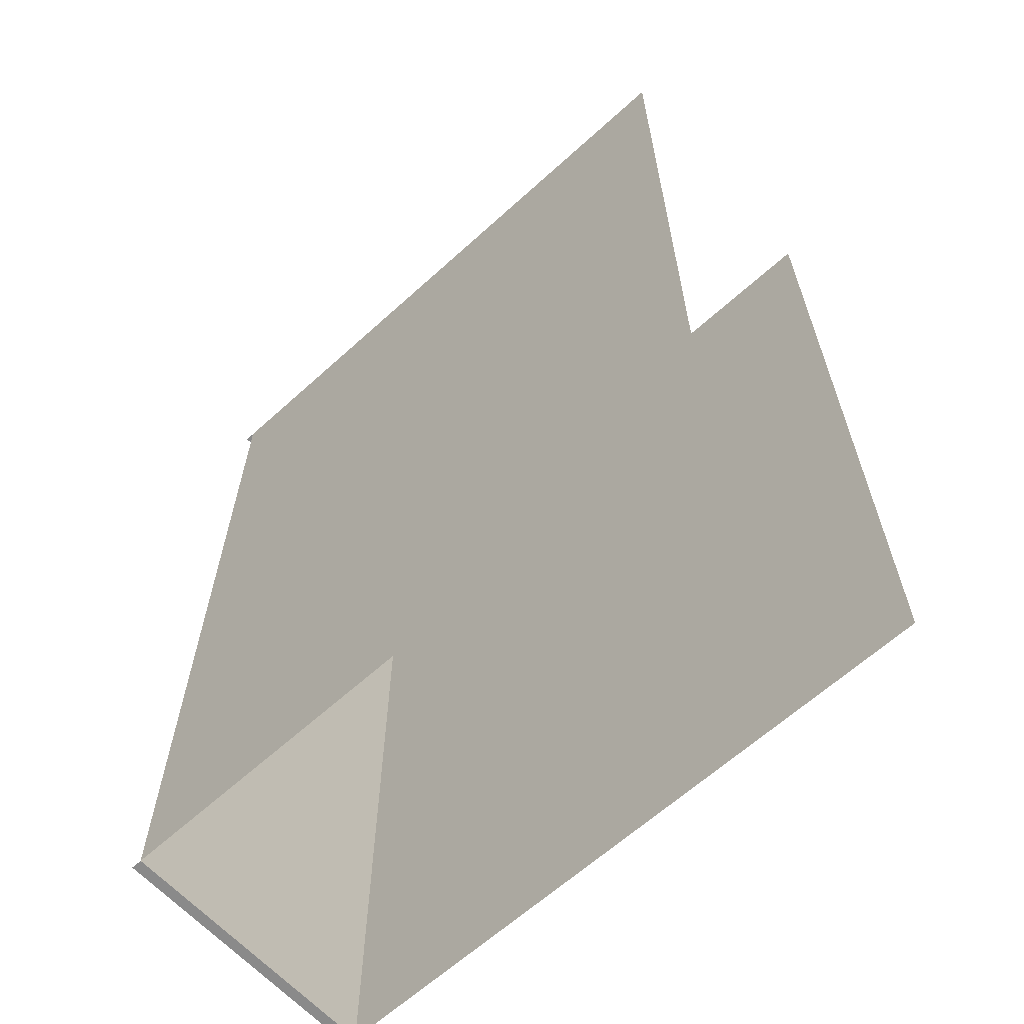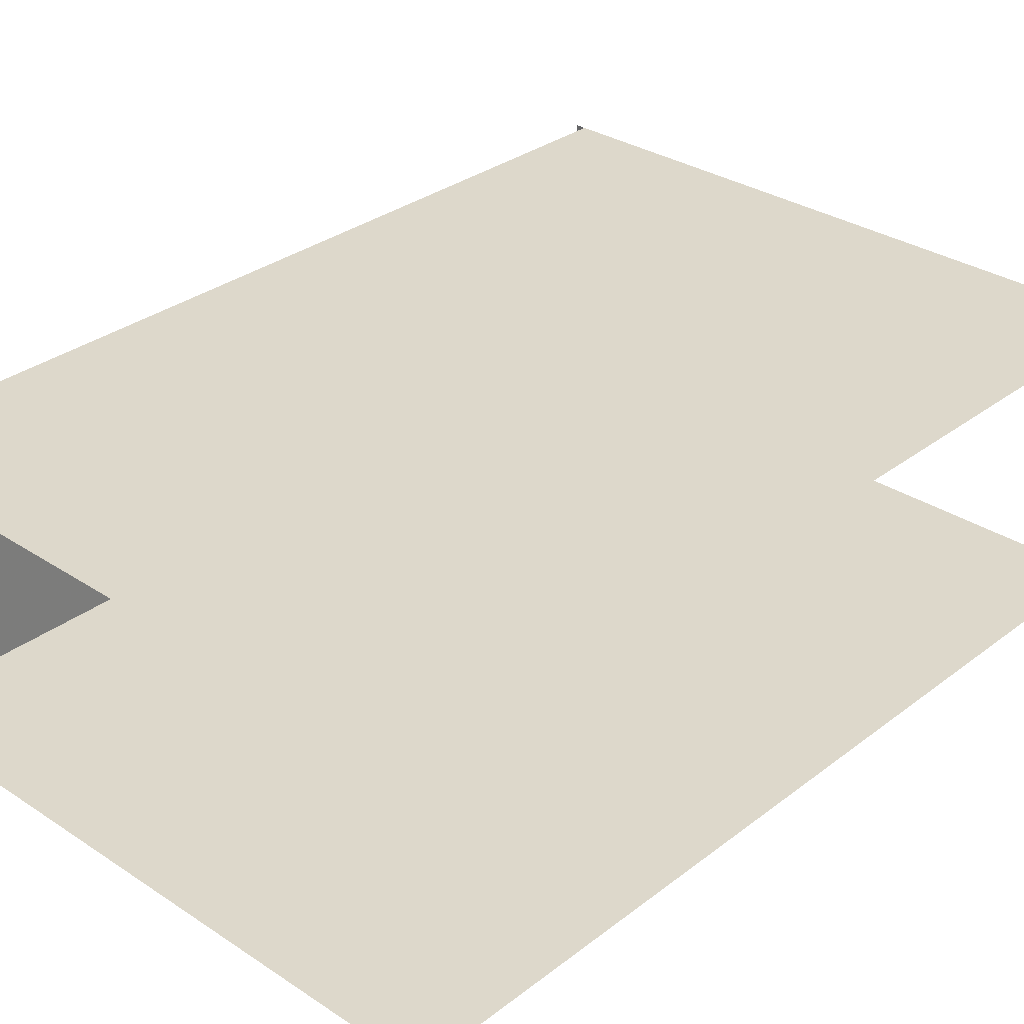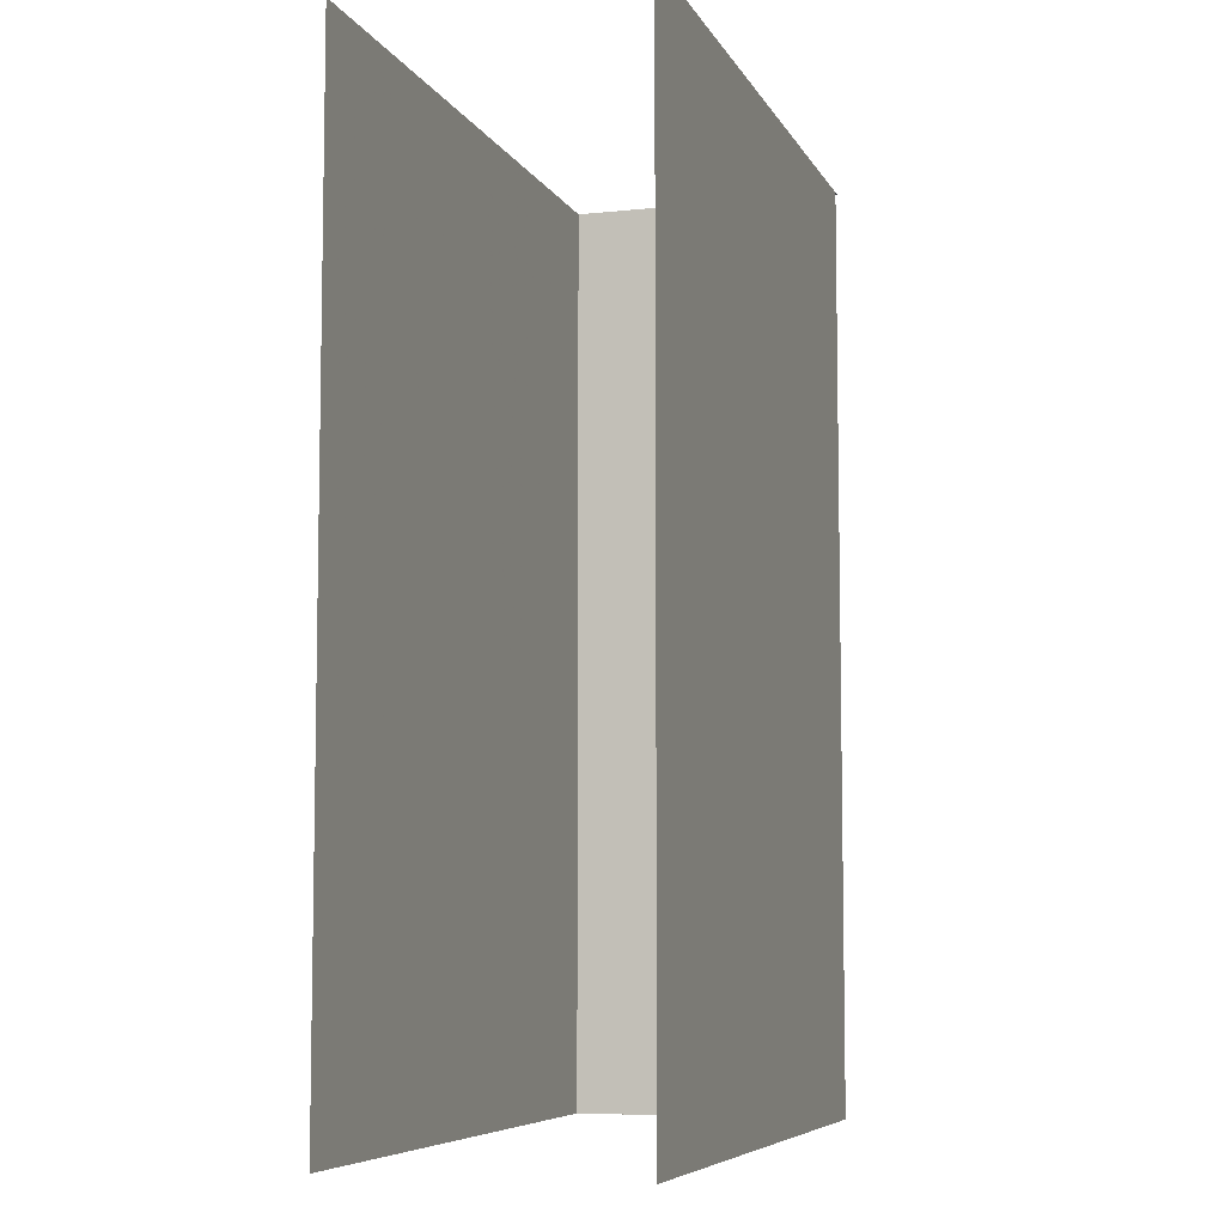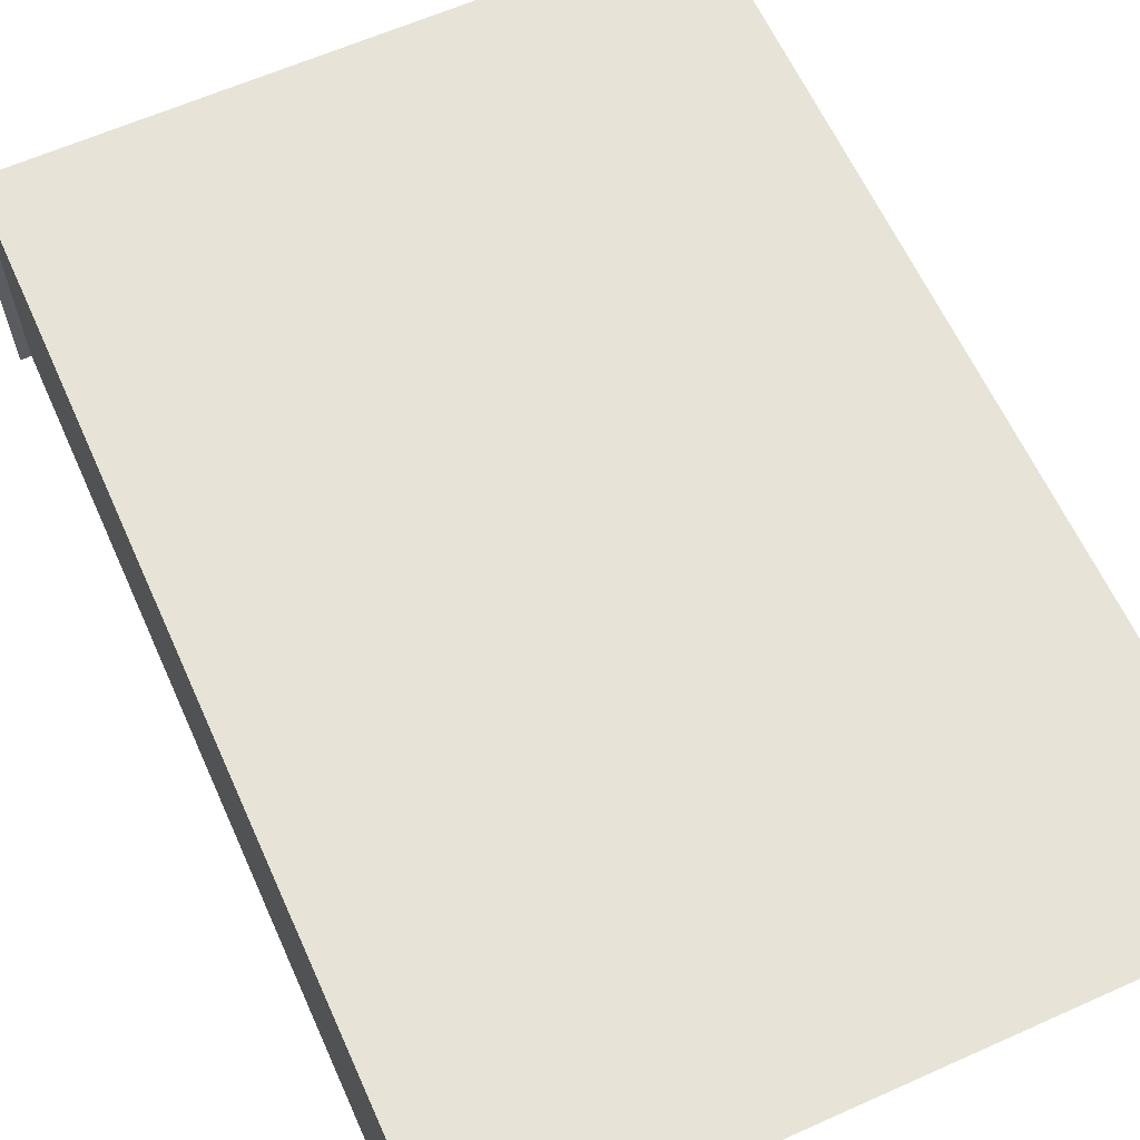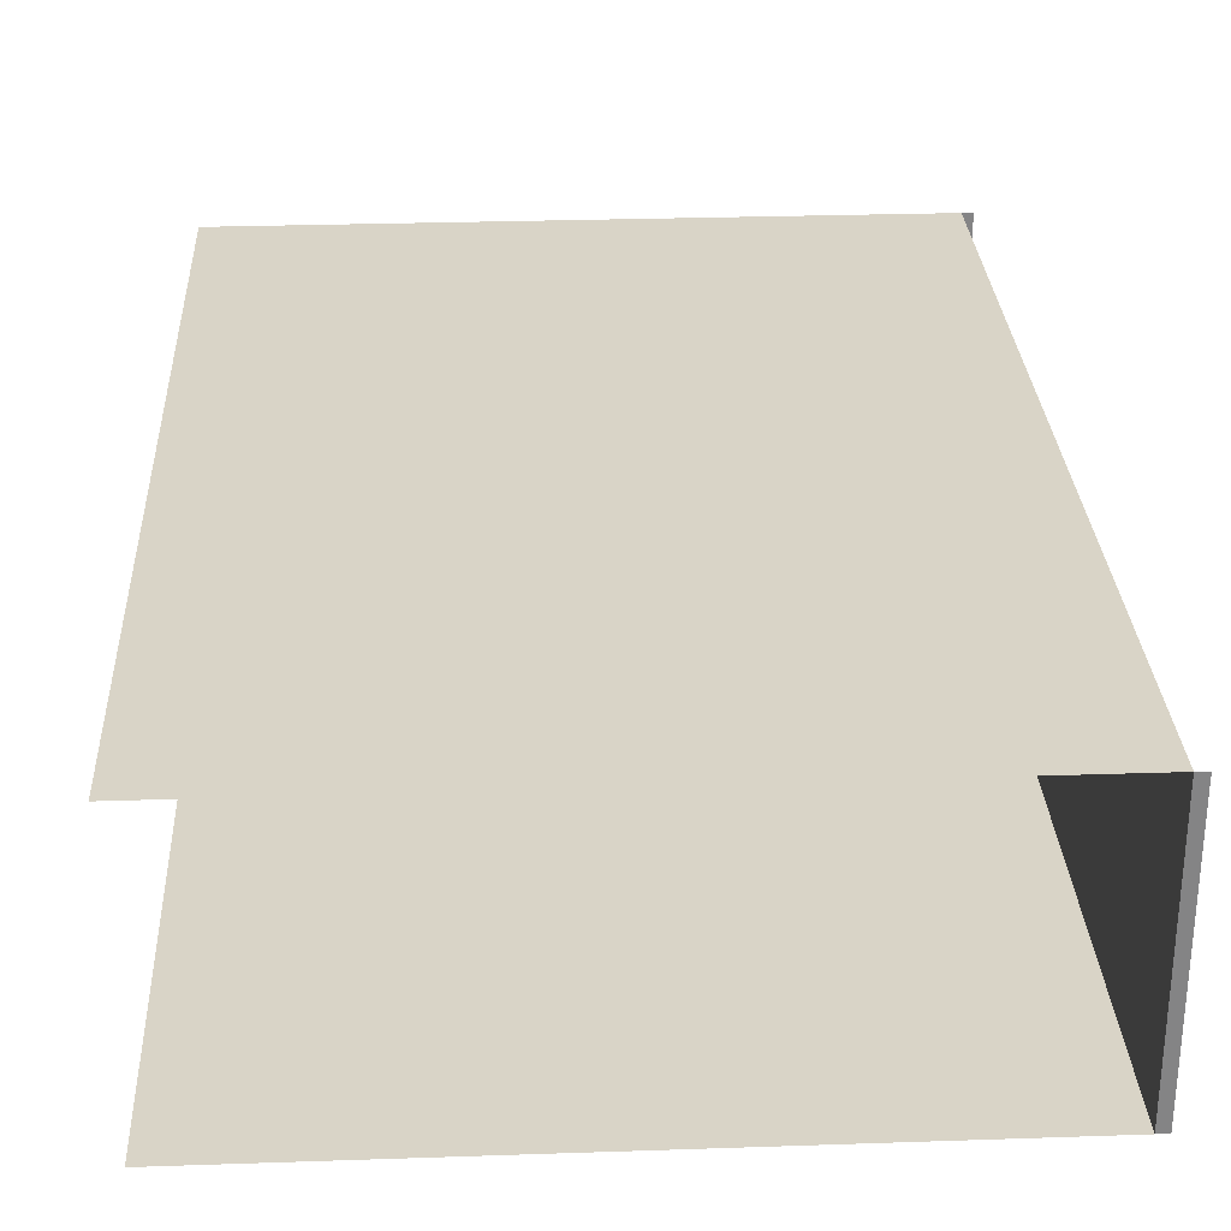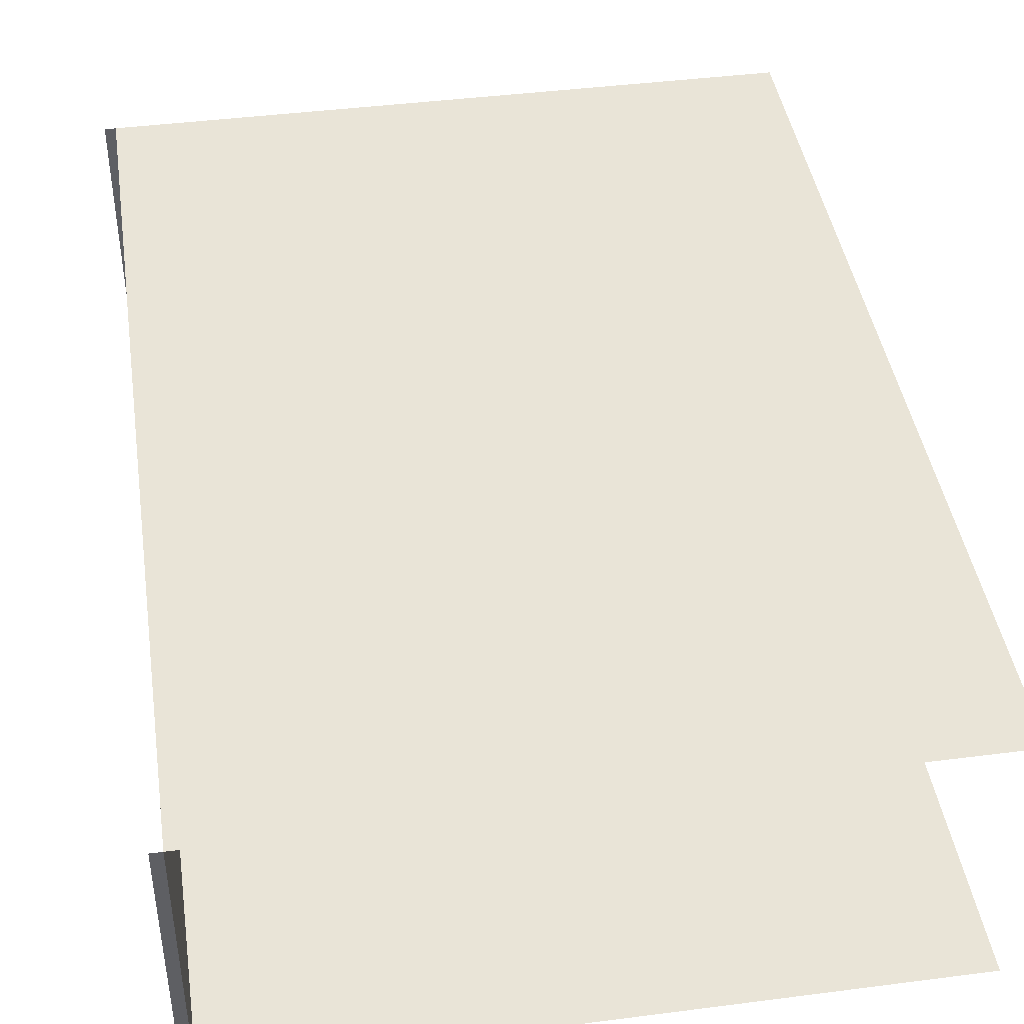
<metadata>
{"format":"obj","ext":"obj","renderer":"f3d","projection":"perspective","resolution":1024,"background":"white","views":[{"elev":-63.6,"azim":42.5,"up":"+Y"},{"elev":31.5,"azim":42.9,"up":"+Z"},{"elev":-7.0,"azim":107.1,"up":"+Y"},{"elev":62.7,"azim":-24.3,"up":"+Z"},{"elev":28.7,"azim":177.1,"up":"+Z"},{"elev":42.9,"azim":-8.7,"up":"+Z"}]}
</metadata>
<code>
o Mesh244_Component_3_1_stairs1_Model
v -25.89 -20.08 -9.841
v -25.89 -20.08 4.779
v -26.47 -20.08 4.779
v -26.47 -20.08 -9.841
v -25.89 29.3 -9.841
v -25.89 29.3 4.779
v -26.47 29.3 -9.841
v -26.47 29.3 4.779
v 9.305 -20.08 4.779
v 9.305 29.3 4.779
v 9.305 -20.08 -9.841
v 9.305 29.3 -9.841
f 1 2 4
f 2 1 6
f 5 1 12
f 2 6 9
f 6 5 8
f 2 3 4
f 1 5 6
f 1 11 12
f 6 10 9
f 5 7 8

</code>
